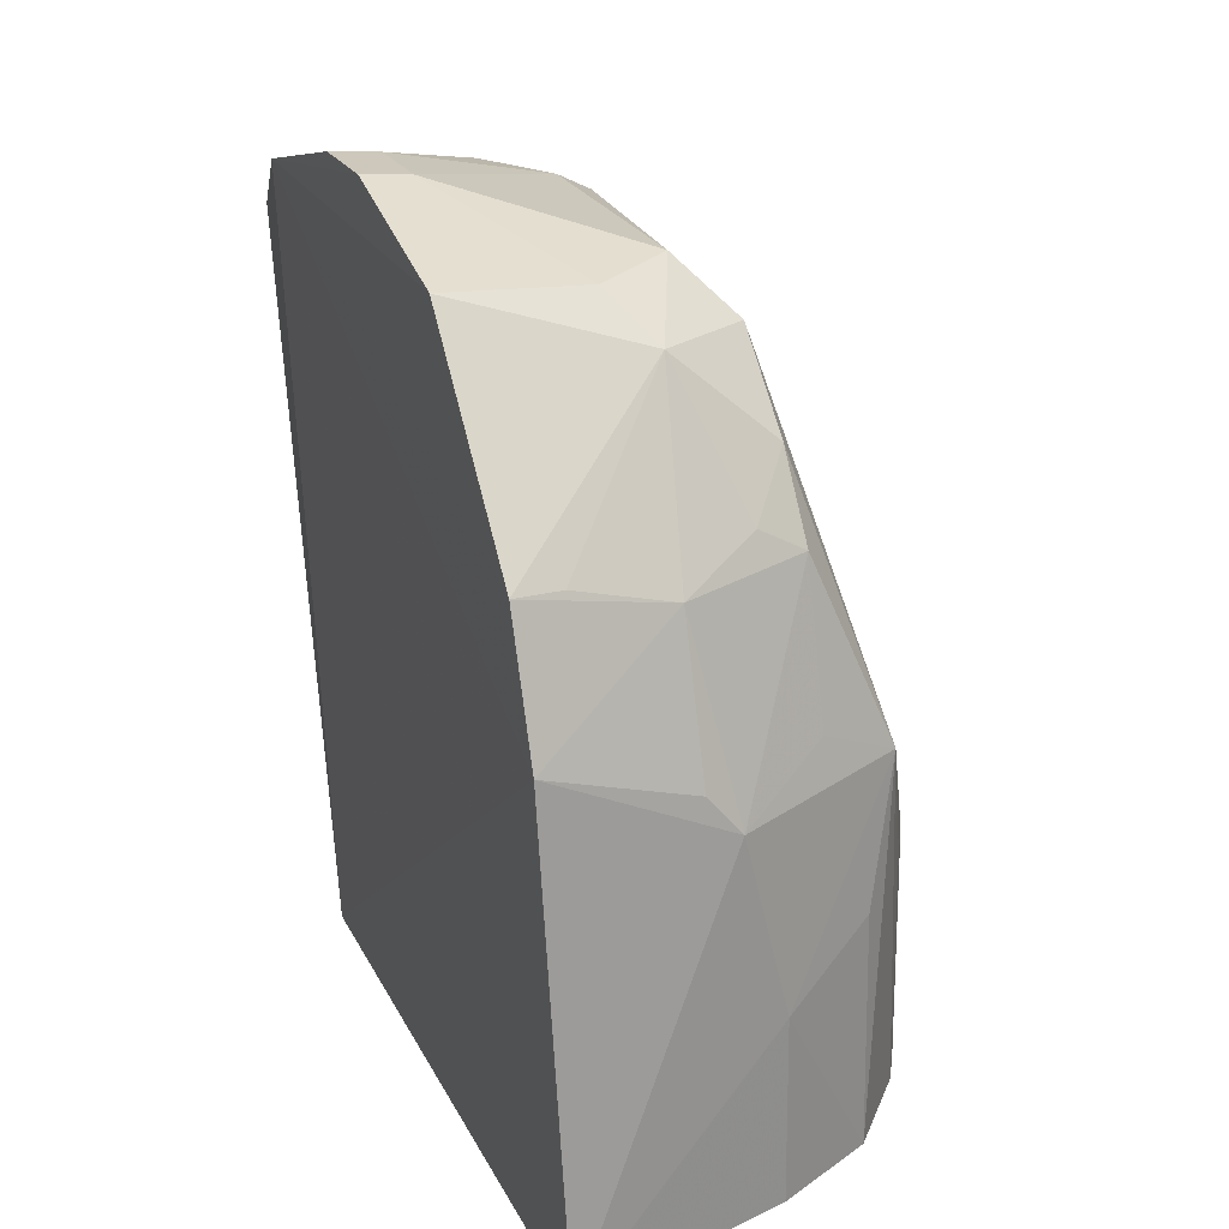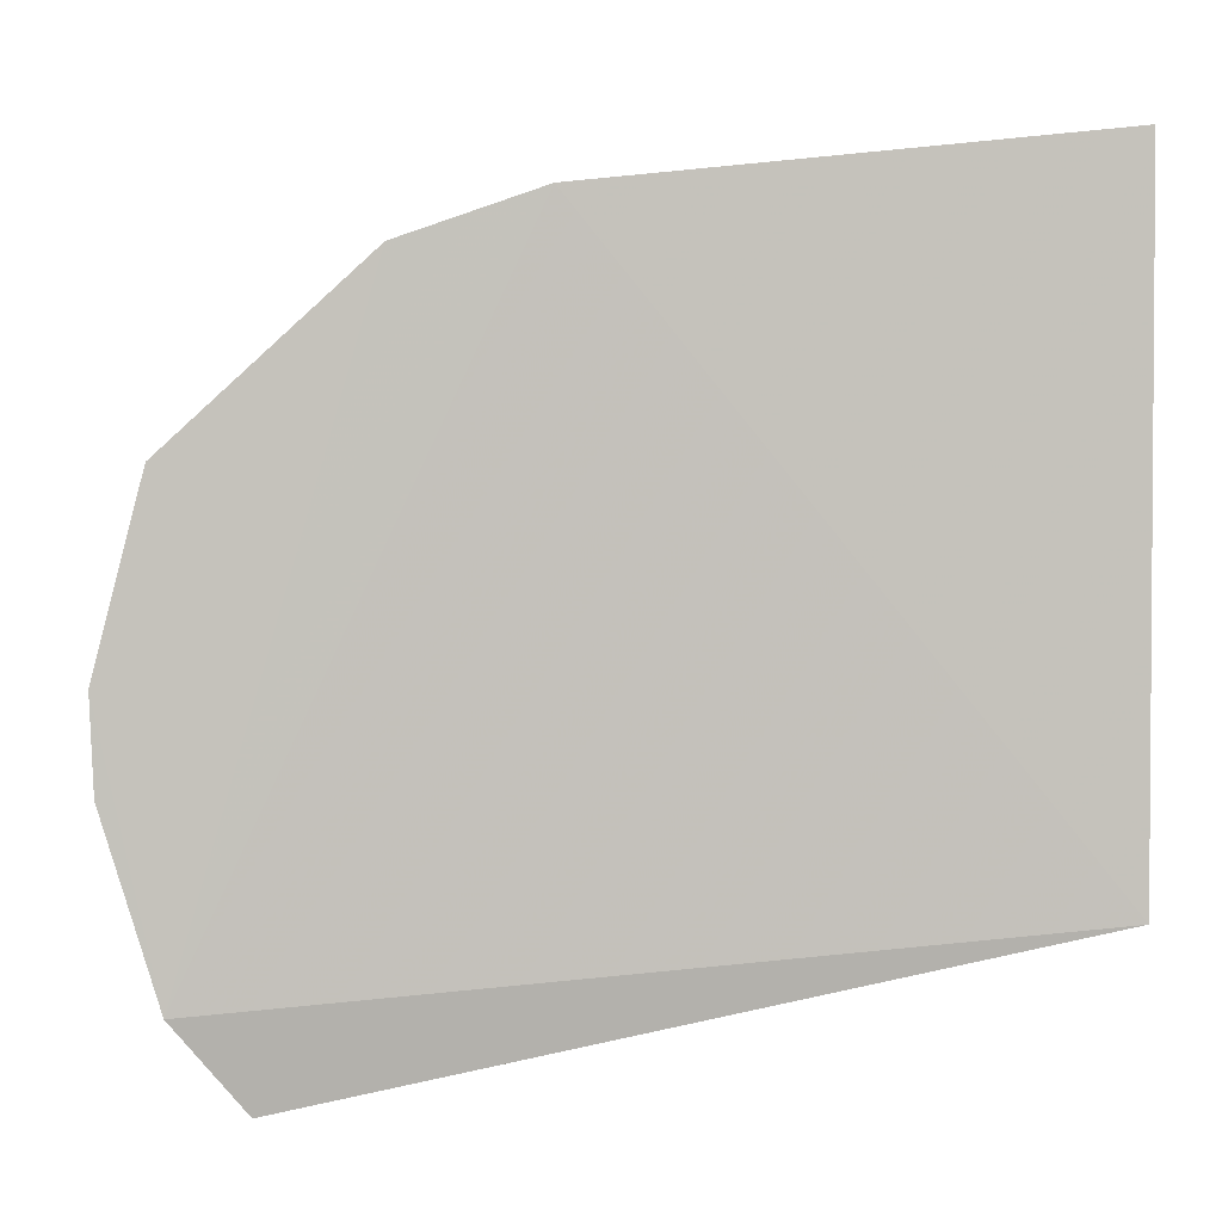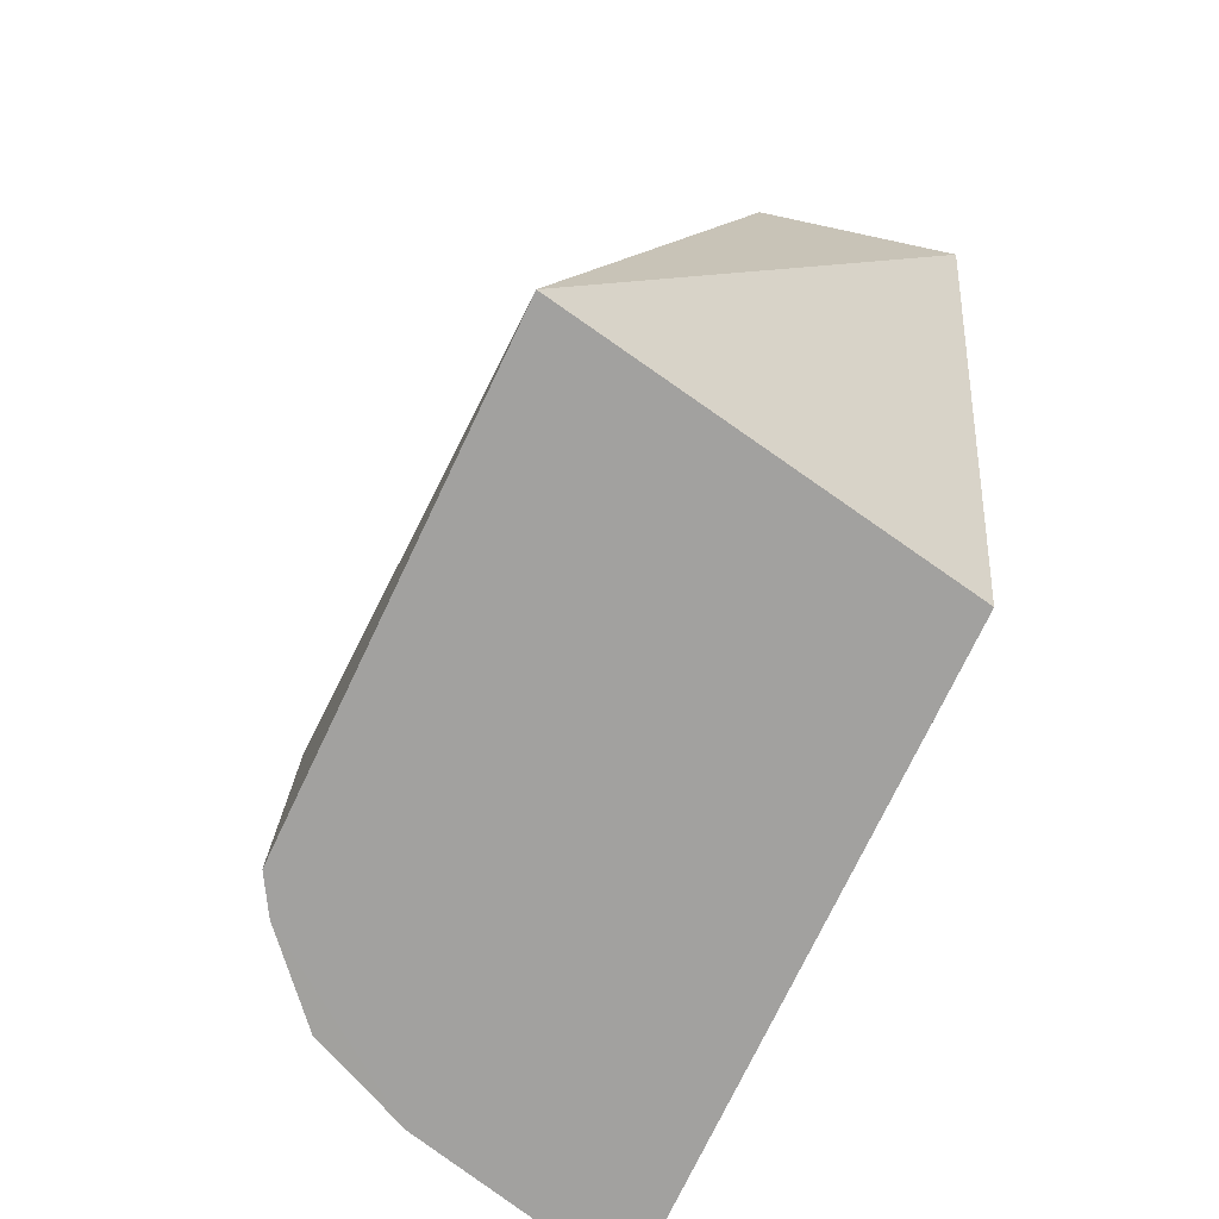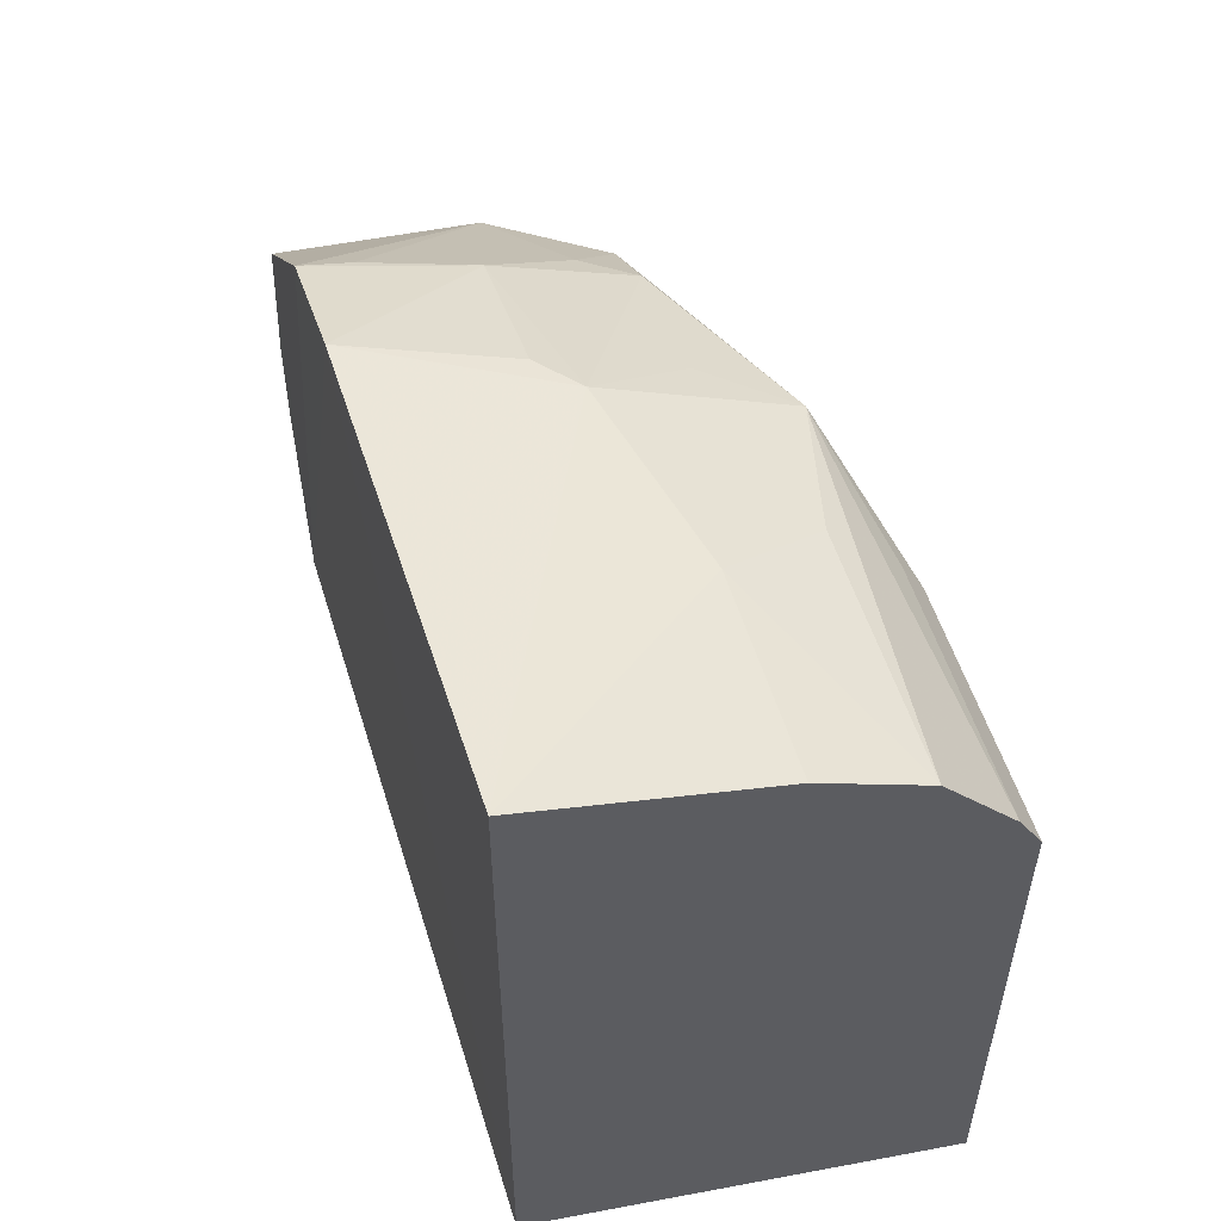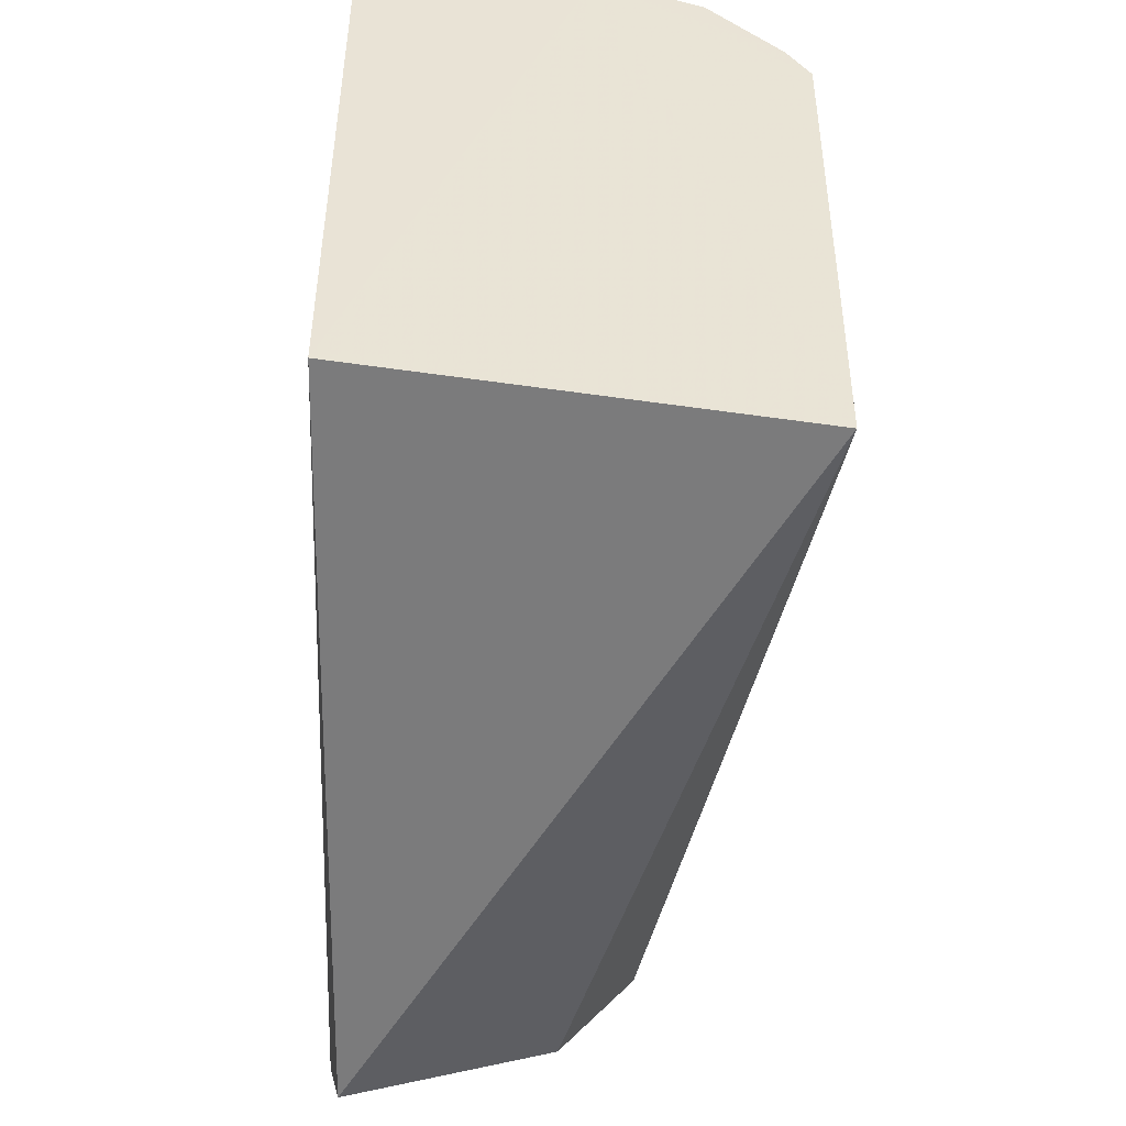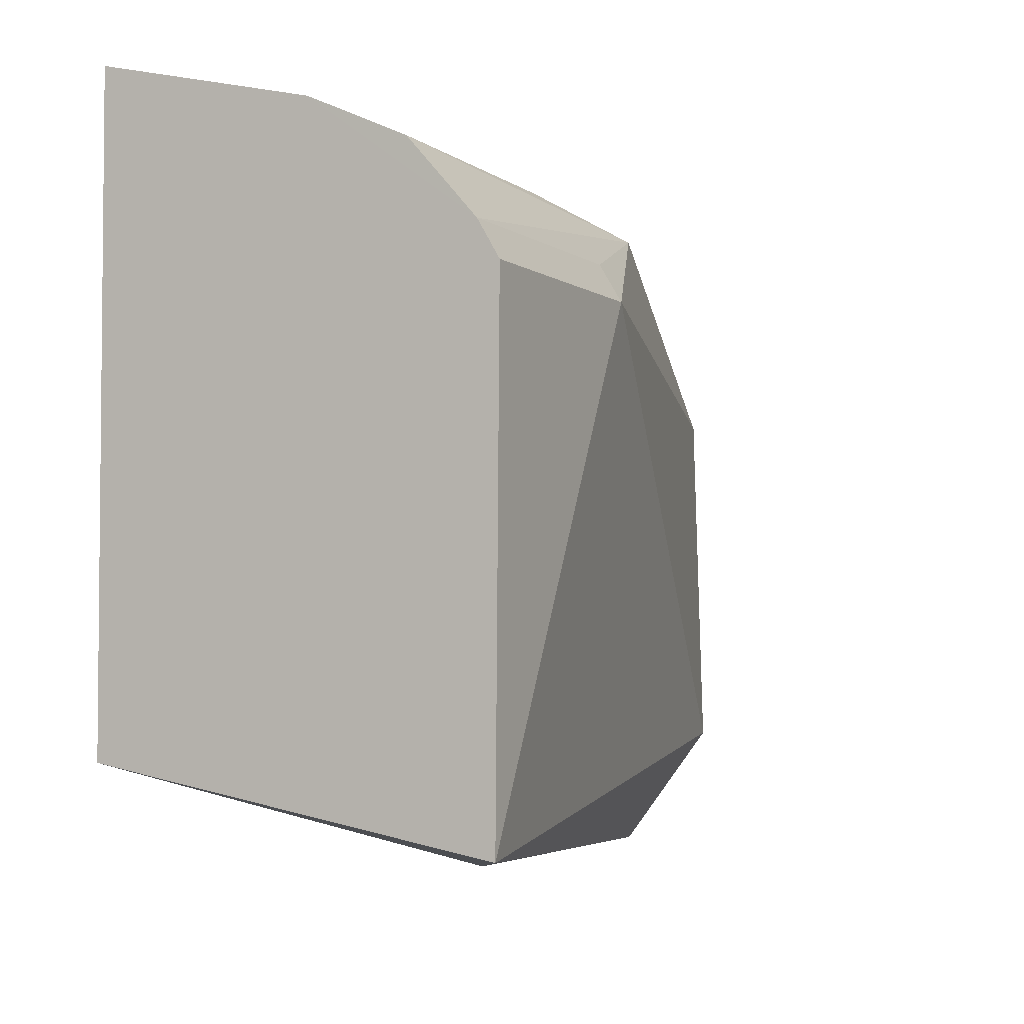
<metadata>
{"format":"obj","ext":"obj","renderer":"f3d","projection":"perspective","resolution":1024,"background":"white","views":[{"elev":26.4,"azim":-22.7,"up":"+Y"},{"elev":2.3,"azim":-93.5,"up":"+Z"},{"elev":-72.2,"azim":155.0,"up":"+Y"},{"elev":53.3,"azim":-15.9,"up":"+Z"},{"elev":-48.3,"azim":-1.3,"up":"+Z"},{"elev":-3.7,"azim":27.8,"up":"+Z"}]}
</metadata>
<code>
v 0.2952 0.2348 0.1082
v 0.3216 0.2349 -0.07946
v 0.28 0.4586 0.05179
v 0.1949 0.4926 0.002156
v 0.1967 0.2348 -0.05701
v 0.2589 0.4498 -0.08952
v 0.1941 0.3812 0.1232
v 0.3218 0.31 0.07269
v 0.2812 0.4626 -0.05374
v 0.1986 0.4545 -0.1026
v 0.1947 0.4787 0.0564
v 0.1965 0.2348 0.1386
v 0.1941 0.4752 -0.07726
v 0.3229 0.2348 0.07331
v 0.3044 0.3526 0.09808
v 0.2651 0.4744 0.0371
v 0.2089 0.4204 0.1073
v 0.2645 0.2348 0.1222
v 0.2098 0.4897 -0.02436
v 0.249 0.4736 -0.06043
v 0.2506 0.4621 -0.07782
v 0.194 0.4216 0.1091
v 0.3152 0.3096 0.08389
v 0.2499 0.4613 0.07009
v 0.2396 0.474 0.05352
v 0.2495 0.3526 0.1223
v 0.2641 0.2939 0.1214
v 0.1948 0.4914 -0.02459
v 0.2099 0.4908 0.001984
v 0.2643 0.4736 -0.03767
v 0.2087 0.4737 -0.07595
v 0.2394 0.4111 0.1068
v 0.3162 0.2348 0.08454
v 0.2944 0.3091 0.1063
v 0.2393 0.3653 0.1212
v 0.2802 0.411 0.09151
v 0.2791 0.3657 0.1055
v 0.2799 0.4345 0.07632
v 0.2652 0.42 0.09252
f 9 2 6
f 9 8 2
f 9 3 8
f 10 6 2
f 10 2 5
f 12 7 5
f 13 5 7
f 13 10 5
f 13 11 4
f 14 2 8
f 15 8 3
f 16 3 9
f 18 12 5
f 18 5 2
f 18 2 14
f 20 13 19
f 21 6 10
f 21 20 9
f 21 9 6
f 22 13 7
f 22 11 13
f 23 14 8
f 23 8 15
f 24 3 16
f 24 22 17
f 24 11 22
f 25 4 11
f 25 24 16
f 25 11 24
f 26 7 12
f 27 18 1
f 27 15 26
f 27 26 12
f 27 12 18
f 28 19 13
f 28 13 4
f 28 4 19
f 29 19 4
f 29 25 16
f 29 4 25
f 30 20 19
f 30 16 9
f 30 9 20
f 30 29 16
f 30 19 29
f 31 21 10
f 31 10 13
f 31 13 20
f 31 20 21
f 32 22 7
f 32 17 22
f 32 24 17
f 33 23 15
f 33 15 1
f 33 14 23
f 33 18 14
f 33 1 18
f 34 27 1
f 34 1 15
f 34 15 27
f 35 32 7
f 35 7 26
f 35 26 32
f 36 32 26
f 37 36 26
f 37 26 15
f 37 15 36
f 38 36 15
f 38 15 3
f 38 3 24
f 39 38 24
f 39 24 32
f 39 32 36
f 39 36 38

</code>
